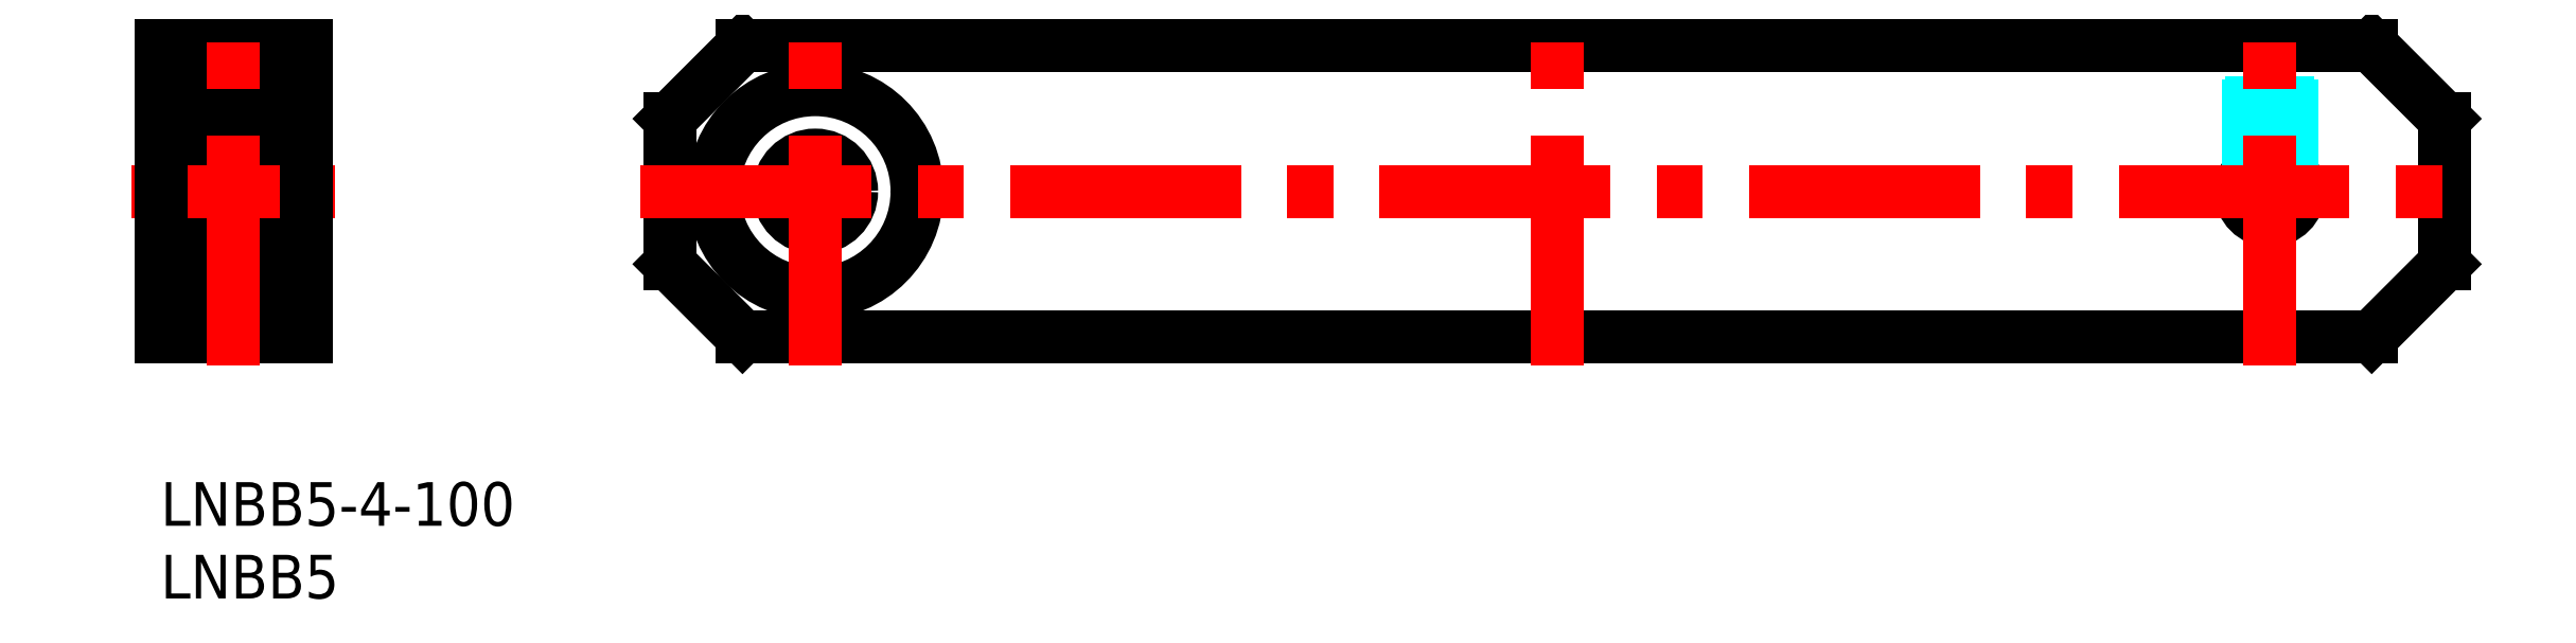
<metadata>
{"format":"dxf","ext":"dxf","renderer":"ezdxf+matplotlib","layout":"modelspace","background":"white","min_lineweight":24,"dpi":150}
</metadata>
<code>
0
SECTION
2
ENTITIES
0
INSERT
8
MSM_CONTINUOUS
2
*U19
10
0
20
0
30
0
0
INSERT
8
MSM_CONTINUOUS
2
*U20
10
0
20
0
30
0
0
CIRCLE
8
MSM_CONTINUOUS
10
45
20
20
30
0
40
2.5
0
CIRCLE
8
MSM_CONTINUOUS
10
45
20
20
30
0
40
7
0
CIRCLE
8
MSM_CONTINUOUS
10
145
20
20
30
0
40
2
0
LINE
8
MSM_DASHED
10
143.8
20
21.58
30
0
11
143.8
21
30
31
0
0
LINE
8
MSM_DASHED
10
143.5
20
21.32
30
0
11
143.5
21
30
31
0
0
LINE
8
MSM_DASHED
10
146.2
20
21.58
30
0
11
146.2
21
30
31
0
0
LINE
8
MSM_DASHED
10
146.5
20
21.32
30
0
11
146.5
21
30
31
0
0
LINE
8
MSM_DASHED
10
3.5
20
27
30
0
11
3.5
21
30
31
0
0
LINE
8
MSM_DASHED
10
3.77
20
27
30
0
11
3.77
21
30
31
0
0
LINE
8
MSM_DASHED
10
6.229
20
27
30
0
11
6.23
21
30
31
0
0
LINE
8
MSM_DASHED
10
6.5
20
27
30
0
11
6.5
21
30
31
0
0
LINE
8
MSM_CONTINUOUS
10
8.2
20
13
30
0
11
10
21
13
31
0
0
LINE
8
MSM_CONTINUOUS
10
8.2
20
27
30
0
11
10
21
27
31
0
0
LINE
8
MSM_CONTINUOUS
10
7
20
12.73
30
0
11
7
21
27.3
31
0
0
LINE
8
MSM_CONTINUOUS
10
7
20
12.73
30
0
11
8.2
21
12.73
31
0
0
LINE
8
MSM_CONTINUOUS
10
7
20
27.3
30
0
11
8.2
21
27.3
31
0
0
LINE
8
MSM_CONTINUOUS
10
8.2
20
12.73
30
0
11
8.2
21
27.3
31
0
0
LINE
8
MSM_CONTINUOUS
10
6.9
20
26
30
0
11
6.709
21
26
31
0
0
LINE
8
MSM_CONTINUOUS
10
6.709
20
26
30
0
11
6.614
21
26.16
31
0
0
LINE
8
MSM_CONTINUOUS
10
7
20
26.1
30
0
11
6.9
21
26
31
0
0
ARC
8
MSM_CONTINUOUS
10
6.8
20
26.8
30
0
40
0.2
50
0
51
90
0
ARC
8
MSM_CONTINUOUS
10
6.388
20
26.03
30
0
40
0.261
50
30
51
180
0
ARC
8
MSM_CONTINUOUS
10
6.388
20
26.03
30
0
40
0.1446
50
30
51
180
0
LINE
8
MSM_CONTINUOUS
10
3.35
20
27
30
0
11
3.35
21
27
31
0
0
LINE
8
MSM_CONTINUOUS
10
2
20
26.1
30
0
11
2.1
21
26
31
0
0
LINE
8
MSM_CONTINUOUS
10
2.1
20
26
30
0
11
2.291
21
26
31
0
0
LINE
8
MSM_CONTINUOUS
10
2.291
20
26
30
0
11
2.386
21
26.16
31
0
0
ARC
8
MSM_CONTINUOUS
10
2.612
20
26.03
30
0
40
0.1446
50
0
51
150
0
ARC
8
MSM_CONTINUOUS
10
2.612
20
26.03
30
0
40
0.261
50
0
51
150
0
ARC
8
MSM_CONTINUOUS
10
2.2
20
26.8
30
0
40
0.2
50
90
51
180
0
LINE
8
MSM_CONTINUOUS
10
2.2
20
27
30
0
11
6.8
21
27
31
0
0
LINE
8
MSM_CONTINUOUS
10
6.243
20
25.6
30
0
11
6.476
21
25.37
31
0
0
LINE
8
MSM_CONTINUOUS
10
6.666
20
25.84
30
0
11
6.566
21
25.78
31
0
0
LINE
8
MSM_CONTINUOUS
10
6.566
20
25.78
30
0
11
6.507
21
25.88
31
0
0
LINE
8
MSM_CONTINUOUS
10
6.507
20
25.88
30
0
11
6.608
21
25.94
31
0
0
LINE
8
MSM_CONTINUOUS
10
6.127
20
25.7
30
0
11
6.027
21
25.6
31
0
0
LINE
8
MSM_CONTINUOUS
10
6.027
20
25.6
30
0
11
5.334
21
25.6
31
0
0
LINE
8
MSM_CONTINUOUS
10
6.027
20
23.9
30
0
11
5.334
21
23.9
31
0
0
LINE
8
MSM_CONTINUOUS
10
6.127
20
25.55
30
0
11
6.36
21
25.32
31
0
0
ARC
8
MSM_CONTINUOUS
10
6.36
20
23.79
30
0
40
0.1164
50
270
51
360
0
LINE
8
MSM_CONTINUOUS
10
7
20
23.4
30
0
11
6.9
21
23.5
31
0
0
ARC
8
MSM_CONTINUOUS
10
6.8
20
22.7
30
0
40
0.2
50
270
51
0
0
LINE
8
MSM_CONTINUOUS
10
6.127
20
23.5
30
0
11
6.127
21
23.8
31
0
0
LINE
8
MSM_CONTINUOUS
10
6.185
20
23.67
30
0
11
6.185
21
23.79
31
0
0
LINE
8
MSM_CONTINUOUS
10
6.185
20
23.79
30
0
11
6.36
21
23.79
31
0
0
LINE
8
MSM_CONTINUOUS
10
6.36
20
23.67
30
0
11
6.185
21
23.67
31
0
0
LINE
8
MSM_CONTINUOUS
10
6.9
20
23.5
30
0
11
6.127
21
23.5
31
0
0
LINE
8
MSM_CONTINUOUS
10
6.127
20
23.8
30
0
11
6.027
21
23.9
31
0
0
LINE
8
MSM_CONTINUOUS
10
6.36
20
23.79
30
0
11
6.36
21
25.32
31
0
0
LINE
8
MSM_CONTINUOUS
10
6.476
20
25.37
30
0
11
6.476
21
23.79
31
0
0
LINE
8
MSM_CONTINUOUS
10
2.873
20
25.55
30
0
11
2.64
21
25.32
31
0
0
LINE
8
MSM_CONTINUOUS
10
2.873
20
25.7
30
0
11
2.973
21
25.6
31
0
0
LINE
8
MSM_CONTINUOUS
10
2.493
20
25.88
30
0
11
2.392
21
25.94
31
0
0
LINE
8
MSM_CONTINUOUS
10
2.434
20
25.78
30
0
11
2.493
21
25.88
31
0
0
LINE
8
MSM_CONTINUOUS
10
2.334
20
25.84
30
0
11
2.434
21
25.78
31
0
0
LINE
8
MSM_CONTINUOUS
10
2.757
20
25.6
30
0
11
2.524
21
25.37
31
0
0
LINE
8
MSM_CONTINUOUS
10
2.973
20
25.6
30
0
11
3.666
21
25.6
31
0
0
LINE
8
MSM_CONTINUOUS
10
2.973
20
23.9
30
0
11
3.666
21
23.9
31
0
0
LINE
8
MSM_CONTINUOUS
10
2.64
20
23.67
30
0
11
2.815
21
23.67
31
0
0
LINE
8
MSM_CONTINUOUS
10
2.815
20
23.67
30
0
11
2.815
21
23.79
31
0
0
LINE
8
MSM_CONTINUOUS
10
2.815
20
23.79
30
0
11
2.64
21
23.79
31
0
0
LINE
8
MSM_CONTINUOUS
10
2.873
20
23.5
30
0
11
2.873
21
23.8
31
0
0
LINE
8
MSM_CONTINUOUS
10
2
20
23.4
30
0
11
2.1
21
23.5
31
0
0
LINE
8
MSM_CONTINUOUS
10
2.1
20
23.5
30
0
11
2.873
21
23.5
31
0
0
ARC
8
MSM_CONTINUOUS
10
2.64
20
23.79
30
0
40
0.1164
50
180
51
270
0
ARC
8
MSM_CONTINUOUS
10
2.2
20
22.7
30
0
40
0.2
50
180
51
270
0
LINE
8
MSM_CONTINUOUS
10
2.873
20
23.8
30
0
11
2.973
21
23.9
31
0
0
LINE
8
MSM_CONTINUOUS
10
2.524
20
25.37
30
0
11
2.524
21
23.79
31
0
0
LINE
8
MSM_CONTINUOUS
10
2.64
20
23.79
30
0
11
2.64
21
25.32
31
0
0
CIRCLE
8
MSM_CONTINUOUS
10
4.5
20
24.75
30
0
40
1.191
0
LINE
8
MSM_CONTINUOUS
10
6.8
20
22.5
30
0
11
2.2
21
22.5
31
0
0
ARC
8
MSM_CONTINUOUS
10
6.608
20
25.94
30
0
40
0.1164
50
300
51
30
0
LINE
8
MSM_CONTINUOUS
10
6.608
20
25.94
30
0
11
6.513
21
26.1
31
0
0
LINE
8
MSM_CONTINUOUS
10
6.243
20
26.03
30
0
11
6.243
21
25.6
31
0
0
LINE
8
MSM_CONTINUOUS
10
6.127
20
26.03
30
0
11
6.127
21
25.55
31
0
0
LINE
8
MSM_CONTINUOUS
10
2.873
20
26.03
30
0
11
2.873
21
25.55
31
0
0
LINE
8
MSM_CONTINUOUS
10
2.757
20
26.03
30
0
11
2.757
21
25.6
31
0
0
LINE
8
MSM_CONTINUOUS
10
2.392
20
25.94
30
0
11
2.487
21
26.1
31
0
0
ARC
8
MSM_CONTINUOUS
10
2.392
20
25.94
30
0
40
0.1164
50
150
51
240
0
ARC
8
MSM_CONTINUOUS
10
6.8
20
17.3
30
0
40
0.2
50
0
51
90
0
ARC
8
MSM_CONTINUOUS
10
6.36
20
16.21
30
0
40
0.1164
50
5e-05
51
90
0
LINE
8
MSM_CONTINUOUS
10
7
20
16.6
30
0
11
6.9
21
16.5
31
0
0
LINE
8
MSM_CONTINUOUS
10
6.185
20
16.33
30
0
11
6.185
21
16.21
31
0
0
LINE
8
MSM_CONTINUOUS
10
6.127
20
16.5
30
0
11
6.127
21
16.2
31
0
0
LINE
8
MSM_CONTINUOUS
10
6.127
20
16.2
30
0
11
6.027
21
16.1
31
0
0
LINE
8
MSM_CONTINUOUS
10
6.027
20
16.1
30
0
11
5.334
21
16.1
31
0
0
LINE
8
MSM_CONTINUOUS
10
6.36
20
16.33
30
0
11
6.185
21
16.33
31
0
0
LINE
8
MSM_CONTINUOUS
10
6.185
20
16.21
30
0
11
6.36
21
16.21
31
0
0
LINE
8
MSM_CONTINUOUS
10
6.9
20
16.5
30
0
11
6.127
21
16.5
31
0
0
LINE
8
MSM_CONTINUOUS
10
6.243
20
13.97
30
0
11
6.243
21
14.4
31
0
0
LINE
8
MSM_CONTINUOUS
10
6.507
20
14.12
30
0
11
6.608
21
14.06
31
0
0
LINE
8
MSM_CONTINUOUS
10
6.608
20
14.06
30
0
11
6.513
21
13.9
31
0
0
LINE
8
MSM_CONTINUOUS
10
6.566
20
14.22
30
0
11
6.507
21
14.12
31
0
0
LINE
8
MSM_CONTINUOUS
10
6.666
20
14.16
30
0
11
6.566
21
14.22
31
0
0
LINE
8
MSM_CONTINUOUS
10
6.9
20
14
30
0
11
6.709
21
14
31
0
0
ARC
8
MSM_CONTINUOUS
10
6.608
20
14.06
30
0
40
0.1164
50
330
51
60
0
LINE
8
MSM_CONTINUOUS
10
6.243
20
14.4
30
0
11
6.476
21
14.63
31
0
0
LINE
8
MSM_CONTINUOUS
10
6.709
20
14
30
0
11
6.614
21
13.84
31
0
0
LINE
8
MSM_CONTINUOUS
10
7
20
13.9
30
0
11
6.9
21
14
31
0
0
LINE
8
MSM_CONTINUOUS
10
6.127
20
13.97
30
0
11
6.127
21
14.45
31
0
0
LINE
8
MSM_CONTINUOUS
10
6.127
20
14.3
30
0
11
6.027
21
14.4
31
0
0
LINE
8
MSM_CONTINUOUS
10
6.027
20
14.4
30
0
11
5.334
21
14.4
31
0
0
LINE
8
MSM_CONTINUOUS
10
6.127
20
14.45
30
0
11
6.36
21
14.68
31
0
0
ARC
8
MSM_CONTINUOUS
10
6.388
20
13.97
30
0
40
0.1446
50
180
51
330
0
ARC
8
MSM_CONTINUOUS
10
6.388
20
13.97
30
0
40
0.261
50
180
51
330
0
LINE
8
MSM_CONTINUOUS
10
6.476
20
14.63
30
0
11
6.476
21
16.21
31
0
0
LINE
8
MSM_CONTINUOUS
10
6.36
20
16.21
30
0
11
6.36
21
14.68
31
0
0
ARC
8
MSM_CONTINUOUS
10
2.2
20
17.3
30
0
40
0.2
50
90
51
180
0
LINE
8
MSM_CONTINUOUS
10
2.873
20
16.2
30
0
11
2.973
21
16.1
31
0
0
LINE
8
MSM_CONTINUOUS
10
2.873
20
16.5
30
0
11
2.873
21
16.2
31
0
0
LINE
8
MSM_CONTINUOUS
10
2.815
20
16.21
30
0
11
2.64
21
16.21
31
0
0
LINE
8
MSM_CONTINUOUS
10
2.815
20
16.33
30
0
11
2.815
21
16.21
31
0
0
LINE
8
MSM_CONTINUOUS
10
2.64
20
16.33
30
0
11
2.815
21
16.33
31
0
0
LINE
8
MSM_CONTINUOUS
10
2
20
16.6
30
0
11
2.1
21
16.5
31
0
0
ARC
8
MSM_CONTINUOUS
10
2.64
20
16.21
30
0
40
0.1164
50
90
51
180
0
LINE
8
MSM_CONTINUOUS
10
2.1
20
16.5
30
0
11
2.873
21
16.5
31
0
0
LINE
8
MSM_CONTINUOUS
10
2.973
20
16.1
30
0
11
3.666
21
16.1
31
0
0
LINE
8
MSM_CONTINUOUS
10
2.873
20
14.3
30
0
11
2.973
21
14.4
31
0
0
LINE
8
MSM_CONTINUOUS
10
2.757
20
13.97
30
0
11
2.757
21
14.4
31
0
0
LINE
8
MSM_CONTINUOUS
10
2.873
20
13.97
30
0
11
2.873
21
14.45
31
0
0
ARC
8
MSM_CONTINUOUS
10
2.392
20
14.06
30
0
40
0.1164
50
120
51
210
0
LINE
8
MSM_CONTINUOUS
10
2.291
20
14
30
0
11
2.386
21
13.84
31
0
0
LINE
8
MSM_CONTINUOUS
10
2.1
20
14
30
0
11
2.291
21
14
31
0
0
LINE
8
MSM_CONTINUOUS
10
2
20
13.9
30
0
11
2.1
21
14
31
0
0
LINE
8
MSM_CONTINUOUS
10
2.334
20
14.16
30
0
11
2.434
21
14.22
31
0
0
LINE
8
MSM_CONTINUOUS
10
2.434
20
14.22
30
0
11
2.493
21
14.12
31
0
0
LINE
8
MSM_CONTINUOUS
10
2.392
20
14.06
30
0
11
2.487
21
13.9
31
0
0
LINE
8
MSM_CONTINUOUS
10
2.493
20
14.12
30
0
11
2.392
21
14.06
31
0
0
ARC
8
MSM_CONTINUOUS
10
2.612
20
13.97
30
0
40
0.261
50
210
51
0
0
ARC
8
MSM_CONTINUOUS
10
2.612
20
13.97
30
0
40
0.1446
50
210
51
0
0
LINE
8
MSM_CONTINUOUS
10
2.757
20
14.4
30
0
11
2.524
21
14.63
31
0
0
LINE
8
MSM_CONTINUOUS
10
2.873
20
14.45
30
0
11
2.64
21
14.68
31
0
0
LINE
8
MSM_CONTINUOUS
10
2.973
20
14.4
30
0
11
3.666
21
14.4
31
0
0
LINE
8
MSM_CONTINUOUS
10
2.64
20
16.21
30
0
11
2.64
21
14.68
31
0
0
LINE
8
MSM_CONTINUOUS
10
2.524
20
14.63
30
0
11
2.524
21
16.21
31
0
0
CIRCLE
8
MSM_CONTINUOUS
10
4.5
20
15.25
30
0
40
1.191
0
LINE
8
MSM_CONTINUOUS
10
6.8
20
17.5
30
0
11
2.2
21
17.5
31
0
0
ARC
8
MSM_CONTINUOUS
10
6.8
20
13.2
30
0
40
0.2
50
270
51
0
0
ARC
8
MSM_CONTINUOUS
10
2.2
20
13.2
30
0
40
0.2
50
180
51
270
0
LINE
8
MSM_CONTINUOUS
10
2.2
20
13
30
0
11
6.8
21
13
31
0
0
LINE
8
MSM_CONTINUOUS
10
2
20
13.2
30
0
11
2
21
26.8
31
0
0
LINE
8
MSM_CONTINUOUS
10
0
20
30
30
0
11
10
21
30
31
0
0
LINE
8
MSM_CENTER
10
-2
20
20
30
0
11
12
21
20
31
0
0
LINE
8
MSM_CONTINUOUS
10
0
20
25
30
0
11
2
21
25
31
0
0
LINE
8
MSM_CONTINUOUS
10
0
20
15
30
0
11
2
21
15
31
0
0
LINE
8
MSM_CONTINUOUS
10
0
20
10
30
0
11
10
21
10
31
0
0
LINE
8
MSM_CONTINUOUS
10
0
20
30
30
0
11
0
21
10
31
0
0
LINE
8
MSM_CONTINUOUS
10
10
20
30
30
0
11
10
21
10
31
0
0
LINE
8
MSM_CENTER
10
5
20
8
30
0
11
5
21
32
31
0
0
LINE
8
MSM_CONTINUOUS
10
40
20
10
30
0
11
152
21
10
31
0
0
LINE
8
MSM_CONTINUOUS
10
152
20
10
30
0
11
157
21
15
31
0
0
LINE
8
MSM_CONTINUOUS
10
157
20
15
30
0
11
157
21
25
31
0
0
LINE
8
MSM_CONTINUOUS
10
157
20
25
30
0
11
152
21
30
31
0
0
LINE
8
MSM_CONTINUOUS
10
152
20
30
30
0
11
40
21
30
31
0
0
LINE
8
MSM_CONTINUOUS
10
40
20
30
30
0
11
35
21
25
31
0
0
LINE
8
MSM_CONTINUOUS
10
35
20
25
30
0
11
35
21
15
31
0
0
LINE
8
MSM_CONTINUOUS
10
35
20
15
30
0
11
40
21
10
31
0
0
LINE
8
MSM_CENTER
10
33
20
20
30
0
11
159
21
20
31
0
0
LINE
8
MSM_CENTER
10
45
20
8
30
0
11
45
21
32
31
0
0
LINE
8
MSM_CENTER
10
96
20
8
30
0
11
96
21
32
31
0
0
LINE
8
MSM_CENTER
10
145
20
8
30
0
11
145
21
32
31
0
0
VIEWPORT
8
0
10
143.6
20
100.1
30
0
40
558.7
41
222.2
68
     1
69
     1
0
VIEWPORT
8
MSM_CONTINUOUS
10
128.5
20
97.5
30
0
40
205.6
41
156
68
     2
69
     2
0
ENDSEC
0
EOF

</code>
